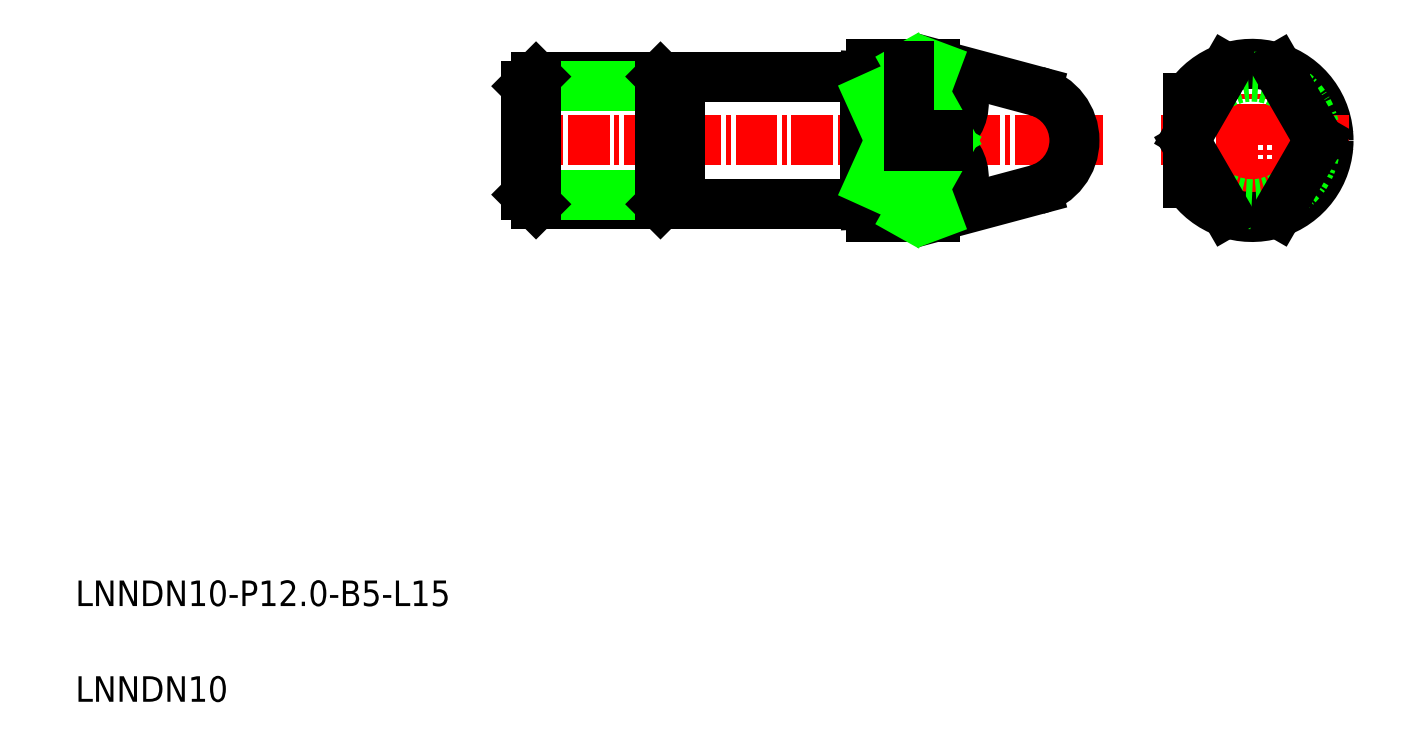
<metadata>
{"format":"dxf","ext":"dxf","renderer":"ezdxf+matplotlib","layout":"modelspace","background":"white","min_lineweight":24,"dpi":150}
</metadata>
<code>
0
SECTION
2
ENTITIES
0
LINE
8
CENTER
10
39.23
20
48.99
30
0
11
85.54
21
48.99
31
0
0
TEXT
8
0
10
5
20
12.5
30
0
40
2
1
LNNDN10-P12-B5-L15
0
TEXT
8
0
10
5
20
5
30
0
40
2
1
LNNDN10
0
LINE
8
CENTER
10
97.19
20
56.25
30
0
11
97.19
21
42.07
31
0
0
ARC
8
0
10
97.19
20
48.99
30
0
40
6
50
0
51
146.4
0
LINE
8
0
10
67.34
20
42.99
30
0
11
72.34
21
42.99
31
0
0
LINE
8
0
10
70.34
20
43.18
30
0
11
72.34
21
43.18
31
0
0
LINE
8
0
10
67.34
20
54.99
30
0
11
72.34
21
54.99
31
0
0
LINE
8
0
10
70.34
20
54.8
30
0
11
72.34
21
54.8
31
0
0
LINE
8
0
10
52.34
20
43.99
30
0
11
66.84
21
43.99
31
0
0
LINE
8
0
10
52.34
20
53.99
30
0
11
66.84
21
53.99
31
0
0
LINE
8
0
10
41.09
20
53.99
30
0
11
50.84
21
53.99
31
0
0
LINE
8
0
10
40.34
20
53.24
30
0
11
51.59
21
53.24
31
0
0
LINE
8
0
10
41.09
20
43.99
30
0
11
50.84
21
43.99
31
0
0
LINE
8
0
10
40.34
20
44.74
30
0
11
51.59
21
44.74
31
0
0
LINE
8
0
10
40.34
20
44.74
30
0
11
41.09
21
43.99
31
0
0
LINE
8
0
10
41.09
20
53.99
30
0
11
41.09
21
43.99
31
0
0
LINE
8
0
10
40.34
20
53.24
30
0
11
40.34
21
44.74
31
0
0
LINE
8
0
10
40.34
20
53.24
30
0
11
41.09
21
53.99
31
0
0
LINE
8
0
10
52.34
20
43.99
30
0
11
52.34
21
53.99
31
0
0
LINE
8
0
10
70.34
20
43.18
30
0
11
70.34
21
48.53
31
0
0
LINE
8
0
10
67.34
20
42.99
30
0
11
67.34
21
54.99
31
0
0
LINE
8
0
10
67.34
20
45.67
30
0
11
70.34
21
45.67
31
0
0
LINE
8
0
10
67.34
20
52.3
30
0
11
70.34
21
52.3
31
0
0
LINE
8
0
10
67.34
20
45.99
30
0
11
67.34
21
45.99
31
0
0
LINE
8
0
10
67.34
20
48.99
30
0
11
67.34
21
48.99
31
0
0
ARC
8
0
10
79.28
20
48.99
30
0
40
4
50
285
51
75
0
ARC
8
0
10
71.61
20
46.08
30
0
40
2.995
50
284.1
51
54.69
0
LINE
8
0
10
72.34
20
42.99
30
0
11
80.32
21
45.12
31
0
0
LINE
8
0
10
72.34
20
43.18
30
0
11
72.34
21
42.99
31
0
0
LINE
8
0
10
72.34
20
54.99
30
0
11
80.32
21
52.85
31
0
0
ARC
8
0
10
71.61
20
51.89
30
0
40
2.995
50
305.3
51
75.89
0
LINE
8
0
10
72.34
20
54.8
30
0
11
72.34
21
54.99
31
0
0
LINE
8
CENTER
10
90.02
20
48.99
30
0
11
104.8
21
48.99
31
0
0
ARC
8
0
10
97.19
20
48.99
30
0
40
6
50
213.6
51
0
0
CIRCLE
8
0
10
97.19
20
48.99
30
0
40
5
0
LINE
8
0
10
95.19
20
43.33
30
0
11
92.19
21
48.53
31
0
0
LINE
8
0
10
95.19
20
54.64
30
0
11
92.19
21
49.45
31
0
0
LINE
8
0
10
92.19
20
52.3
30
0
11
92.19
21
45.67
31
0
0
LINE
8
0
10
99.19
20
43.33
30
0
11
102.5
21
48.99
31
0
0
LINE
8
0
10
99.19
20
54.64
30
0
11
102.5
21
48.99
31
0
0
LINE
8
0
10
66.84
20
43.99
30
0
11
66.84
21
53.99
31
0
0
LINE
8
0
10
66.84
20
53.99
30
0
11
67.34
21
53.96
31
0
0
LINE
8
0
10
66.84
20
43.99
30
0
11
67.34
21
44.01
31
0
0
LINE
8
0
10
67.34
20
52.3
30
0
11
70.34
21
45.67
31
0
0
LINE
8
0
10
70.34
20
52.3
30
0
11
67.34
21
45.67
31
0
0
LINE
8
0
10
70.34
20
54.8
30
0
11
73.34
21
49.45
31
0
0
LINE
8
0
10
73.34
20
48.53
30
0
11
70.34
21
43.18
31
0
0
LINE
8
0
10
72.34
20
43.18
30
0
11
70.34
21
48.53
31
0
0
LINE
8
0
10
70.34
20
49.45
30
0
11
72.34
21
54.8
31
0
0
LINE
8
0
10
73.34
20
49.45
30
0
11
70.34
21
49.45
31
0
0
LINE
8
0
10
73.34
20
48.53
30
0
11
70.34
21
48.53
31
0
0
LINE
8
0
10
70.34
20
49.45
30
0
11
70.34
21
54.8
31
0
0
LINE
8
0
10
51.59
20
44.74
30
0
11
50.84
21
43.99
31
0
0
LINE
8
0
10
50.84
20
53.99
30
0
11
50.84
21
43.99
31
0
0
LINE
8
0
10
51.59
20
53.24
30
0
11
51.59
21
44.74
31
0
0
LINE
8
0
10
51.59
20
53.24
30
0
11
50.84
21
53.99
31
0
0
LINE
8
0
10
51.59
20
53.24
30
0
11
52.34
21
53.24
31
0
0
LINE
8
0
10
51.59
20
44.74
30
0
11
52.34
21
44.74
31
0
0
ENDSEC
0
EOF

</code>
